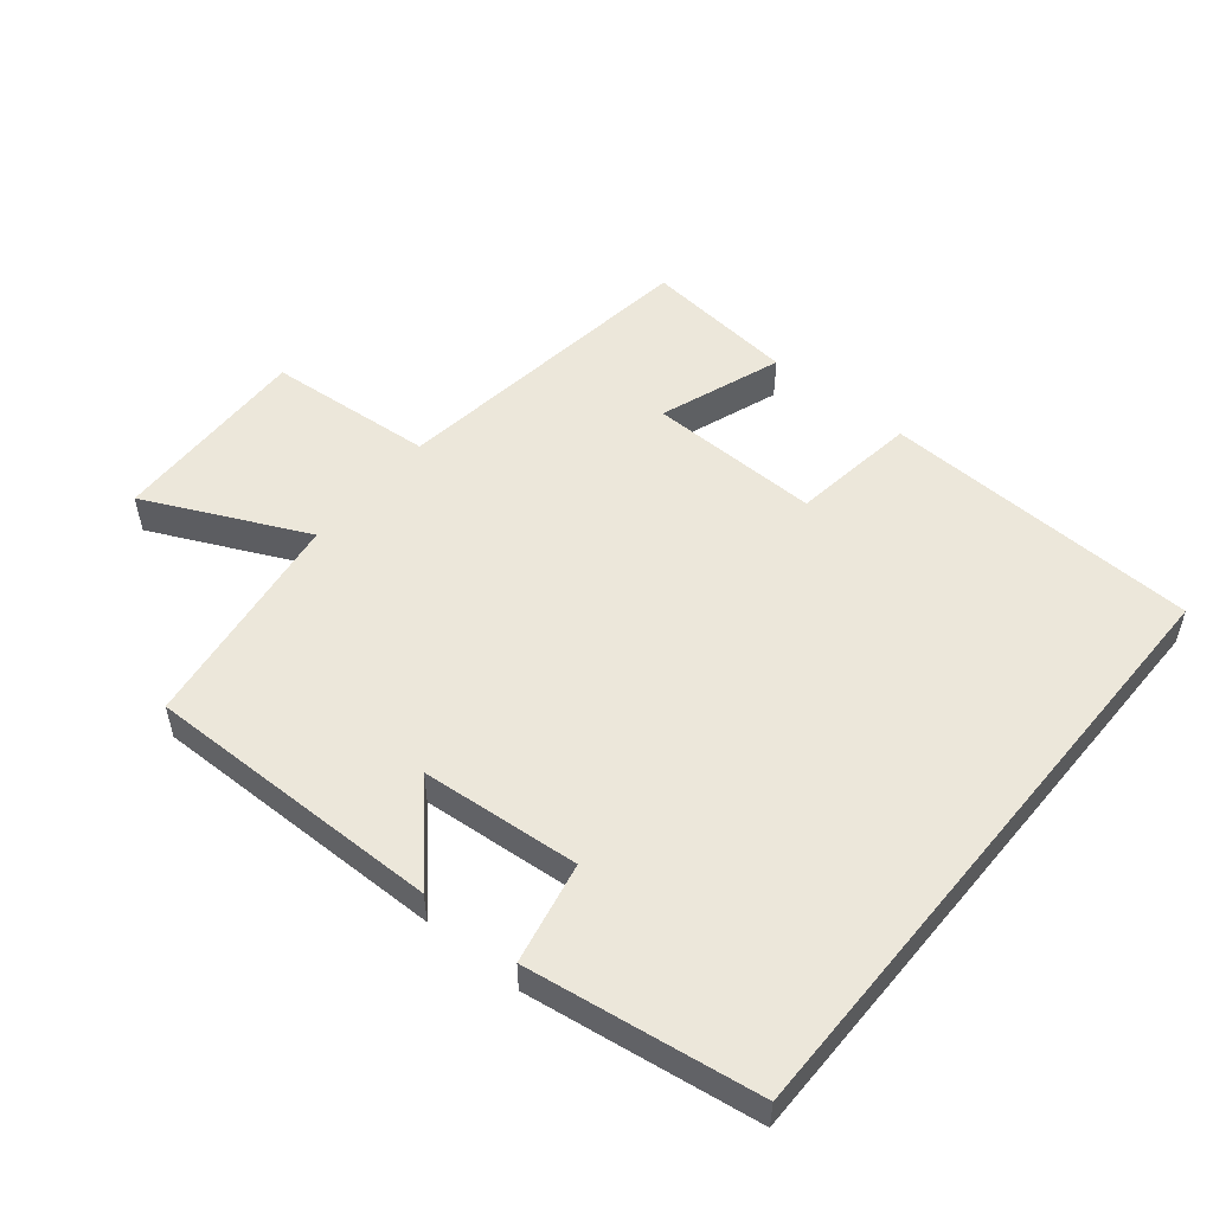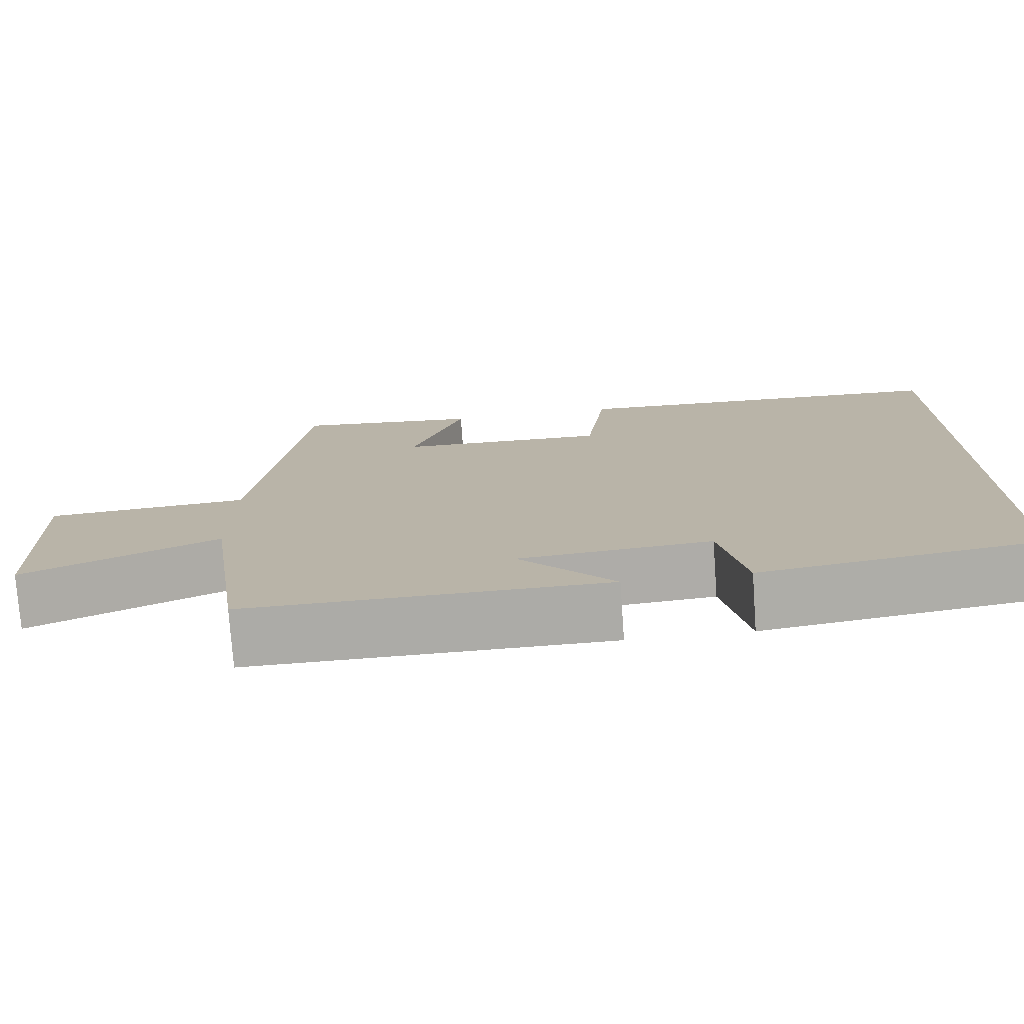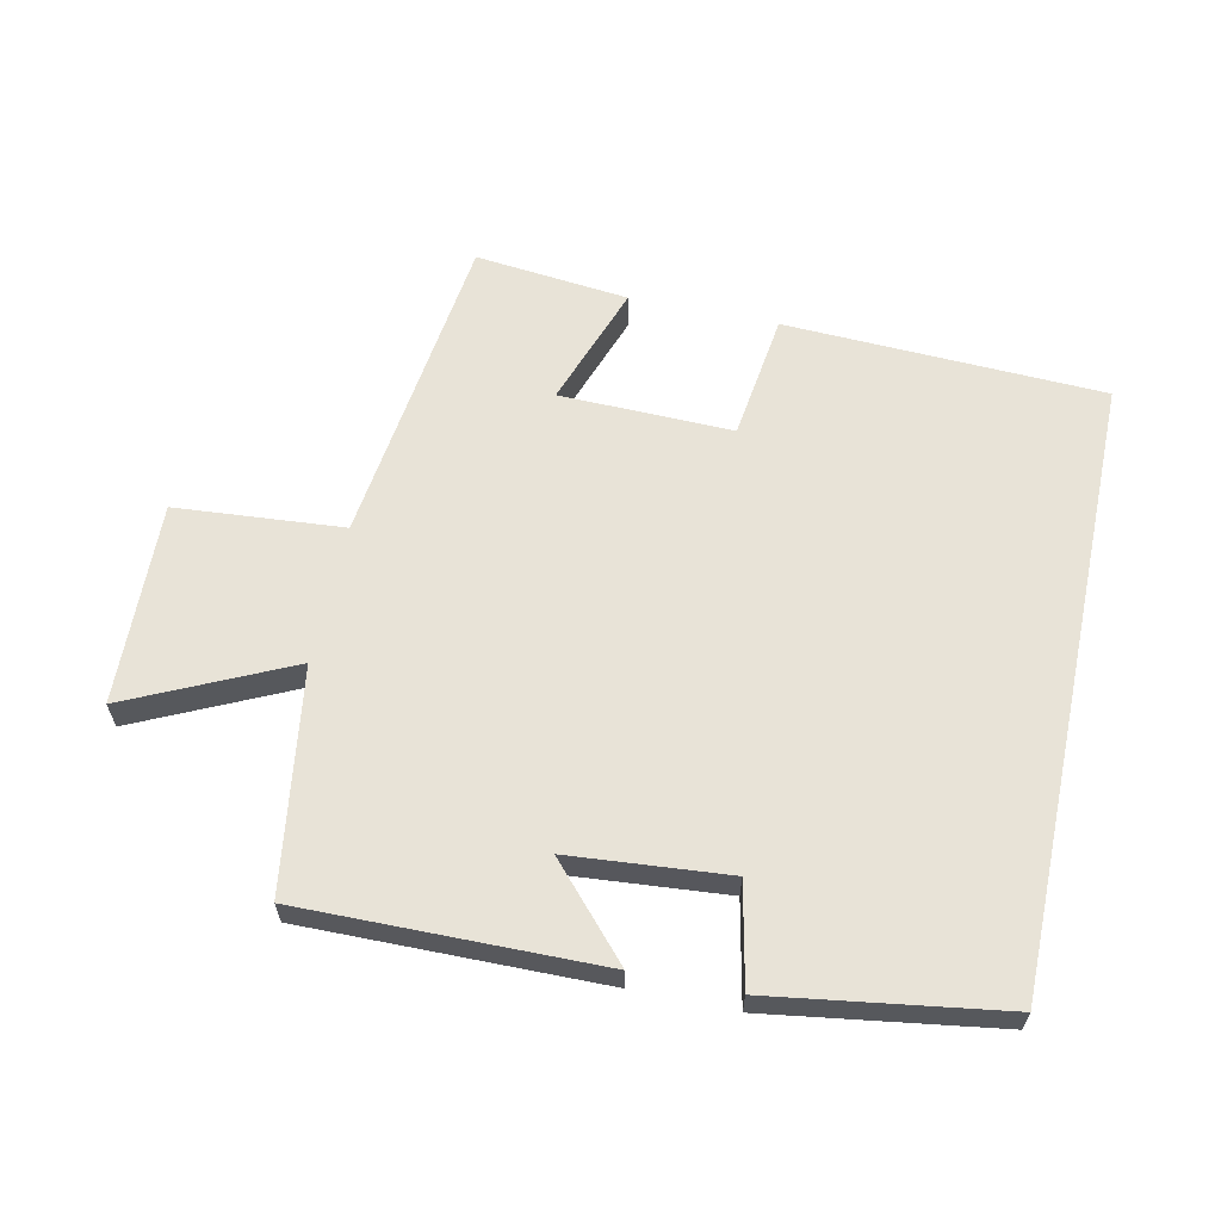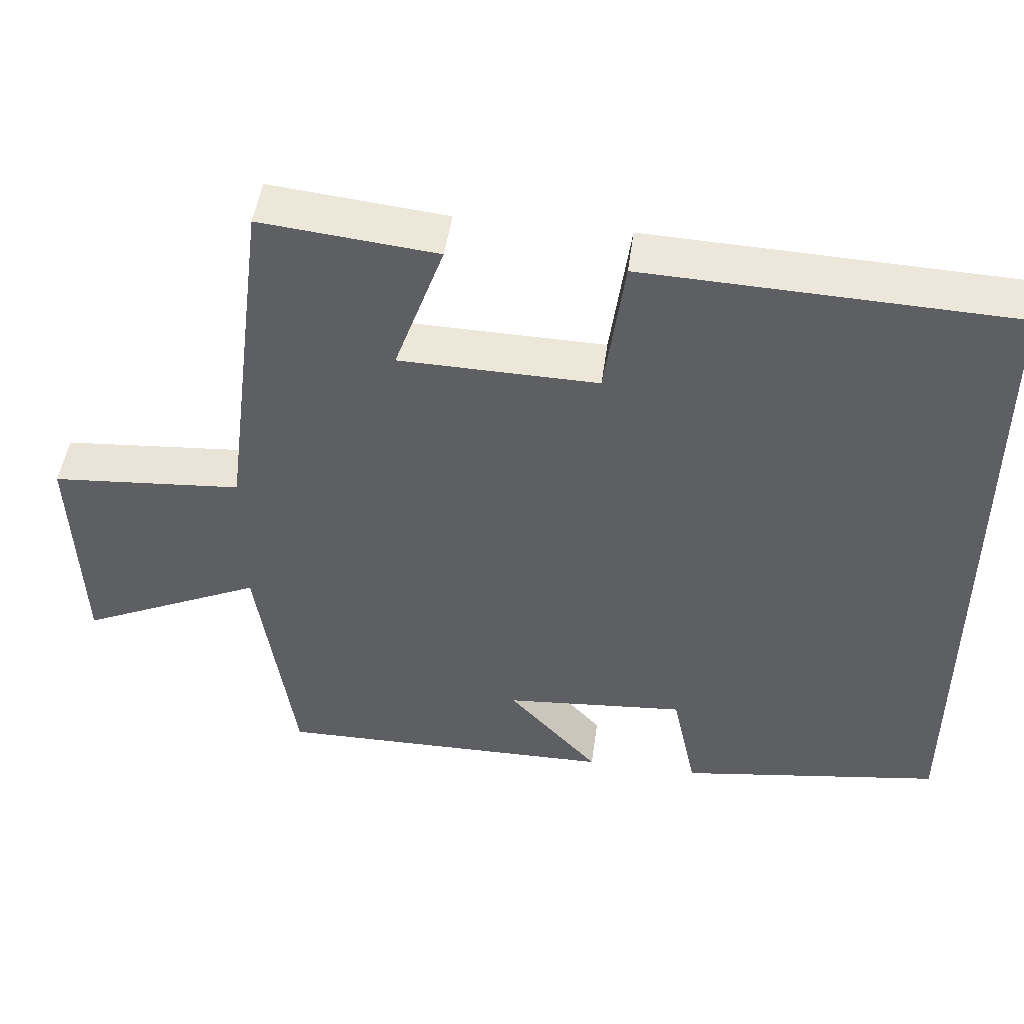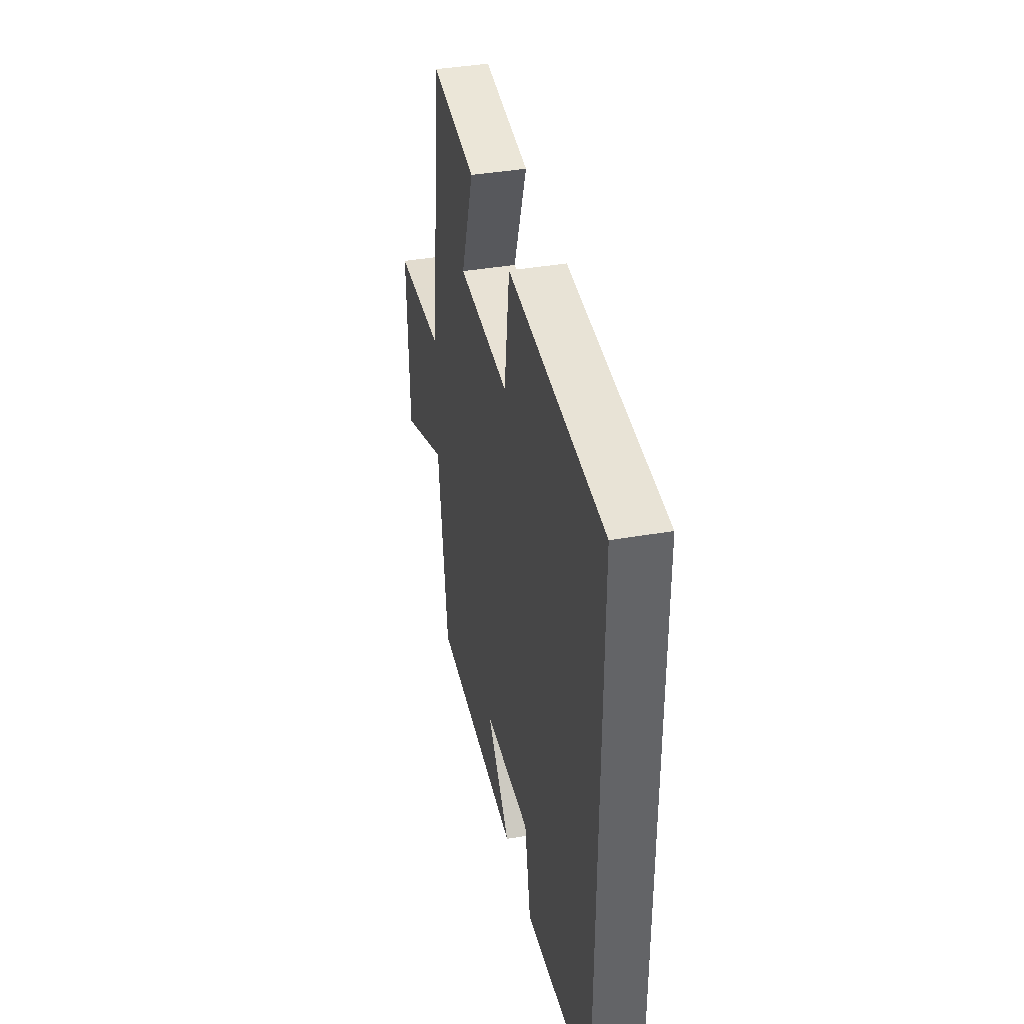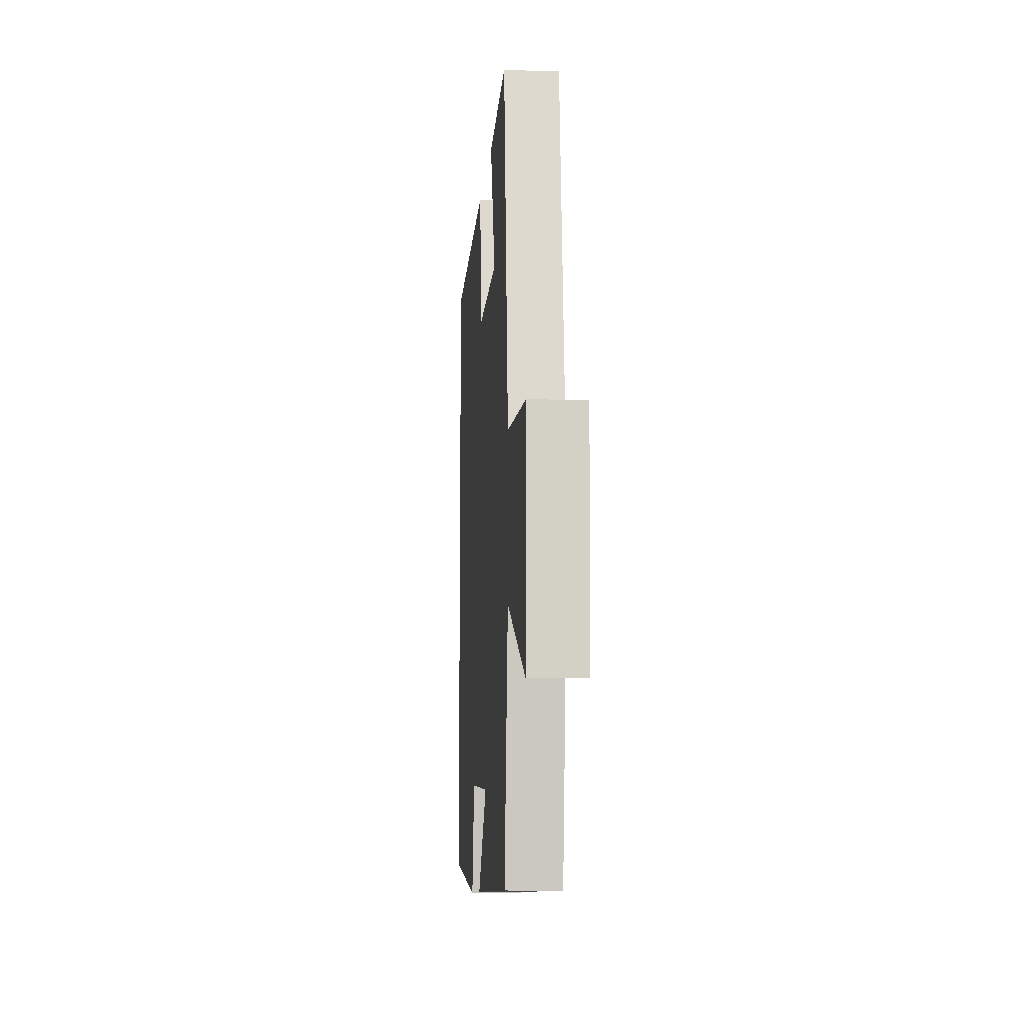
<metadata>
{"format":"obj","ext":"obj","renderer":"f3d","projection":"perspective","resolution":1024,"background":"white","views":[{"elev":52.3,"azim":-140.6,"up":"+Y"},{"elev":-76.1,"azim":-176.0,"up":"+Z"},{"elev":62.0,"azim":-168.0,"up":"+Y"},{"elev":48.1,"azim":-172.3,"up":"+Z"},{"elev":39.3,"azim":-102.3,"up":"+Z"},{"elev":-10.2,"azim":85.4,"up":"+Z"}]}
</metadata>
<code>
v 0.451 0.07 -0.505
v 0 0.07 -0.5
v 0.12 0.07 -0.367
v -0.12 0.07 -0.347
v -0.152 0.07 -0.5
v -0.5 0.07 -0.449
v -0.5 0.07 0.48
v -0.017 0.07 0.5
v 0.009 0.07 0.308
v 0.271 0.07 0.314
v 0.205 0.07 0.5
v 0.438 0.07 0.525
v 0.5 0.07 0.043
v 0.754 0.07 0.023
v 0.744 0.07 -0.283
v 0.5 0.07 -0.169
v 0.451 0 -0.505
v 0 0 -0.5
v 0.12 0 -0.367
v -0.12 0 -0.347
v -0.152 0 -0.5
v -0.5 0 -0.449
v -0.5 0 0.48
v -0.017 0 0.5
v 0.009 0 0.308
v 0.271 0 0.314
v 0.205 0 0.5
v 0.438 0 0.525
v 0.5 0 0.043
v 0.754 0 0.023
v 0.744 0 -0.283
v 0.5 0 -0.169
f 13 14 15 16
f 10 11 12 13
f 9 10 13 16
f 6 7 8 9
f 4 5 6 9
f 3 4 9 16
f 1 2 3 16
f 32 31 30 29
f 29 28 27 26
f 32 29 26 25
f 25 24 23 22
f 25 22 21 20
f 32 25 20 19
f 32 19 18 17
f 1 17 18 2
f 2 18 19 3
f 3 19 20 4
f 4 20 21 5
f 5 21 22 6
f 6 22 23 7
f 7 23 24 8
f 8 24 25 9
f 9 25 26 10
f 10 26 27 11
f 11 27 28 12
f 12 28 29 13
f 13 29 30 14
f 14 30 31 15
f 15 31 32 16
f 16 32 17 1

</code>
